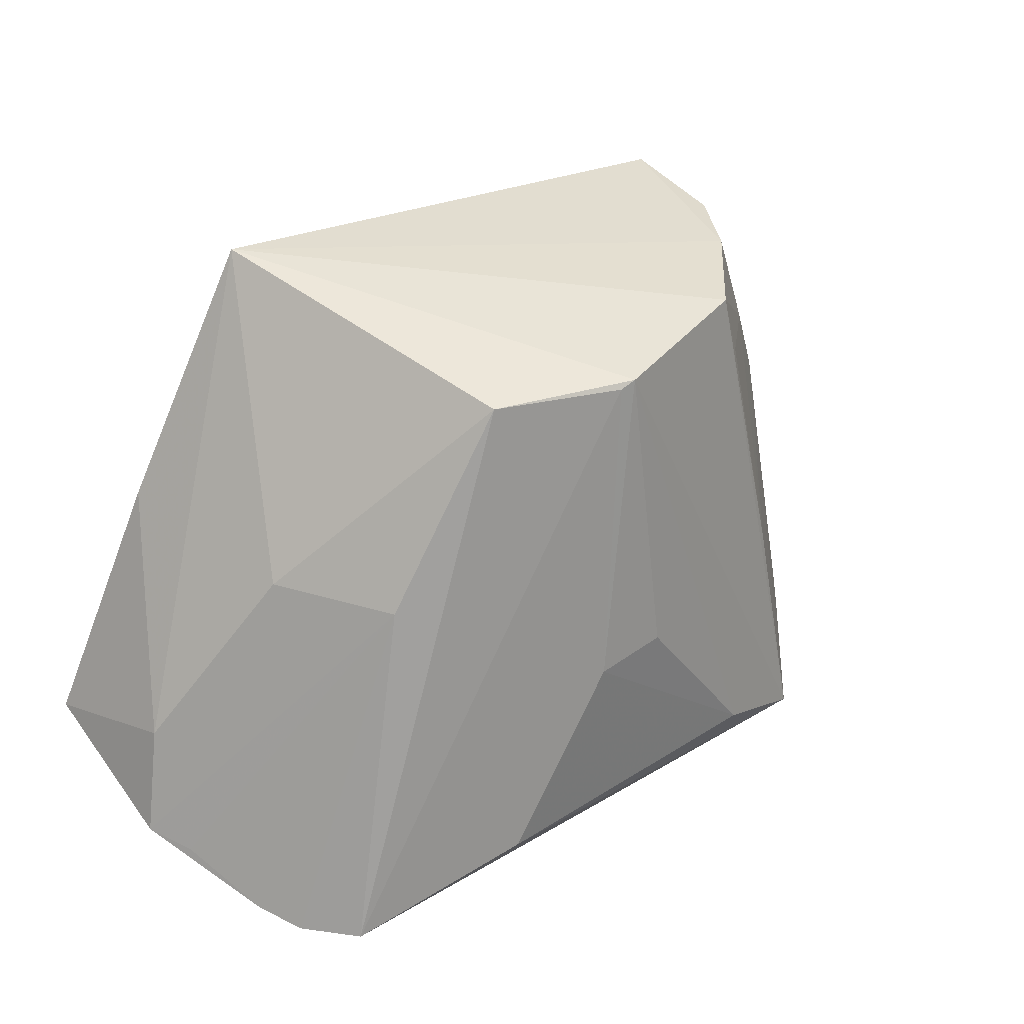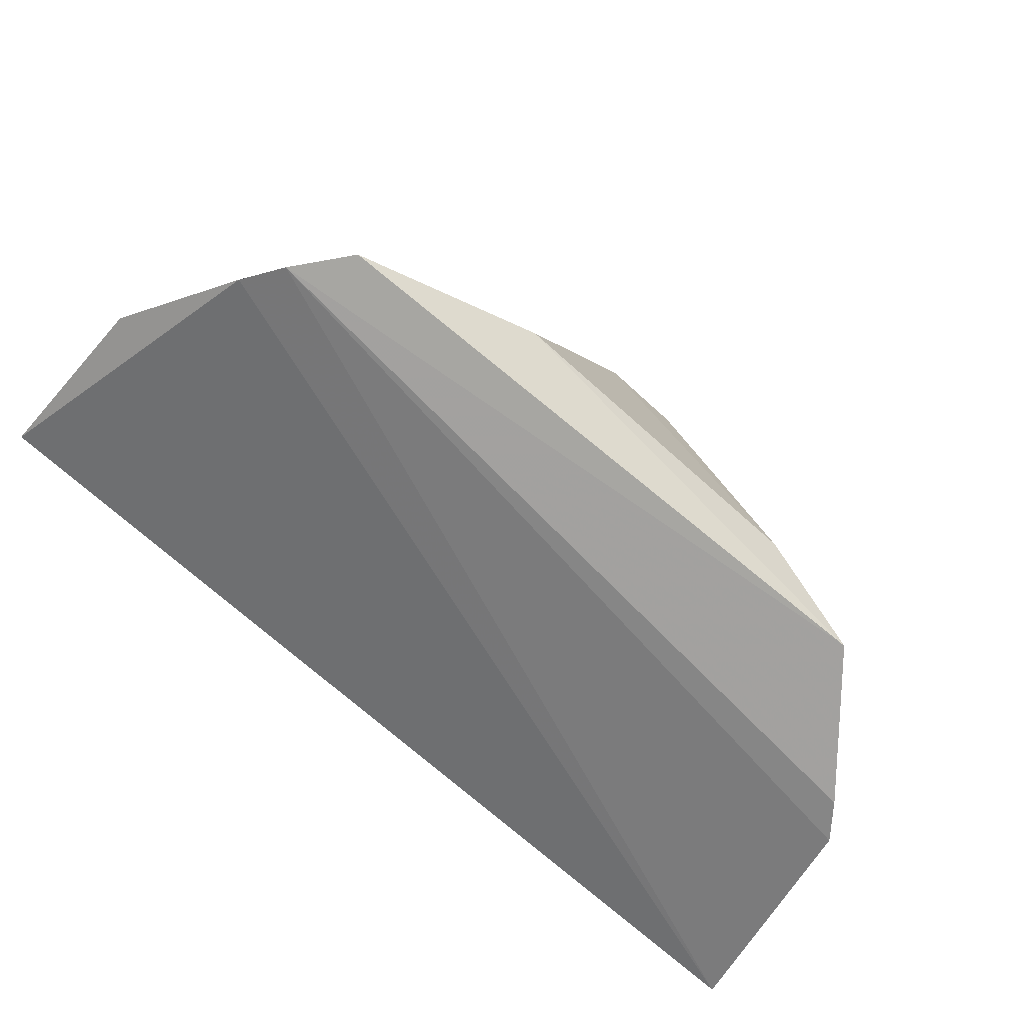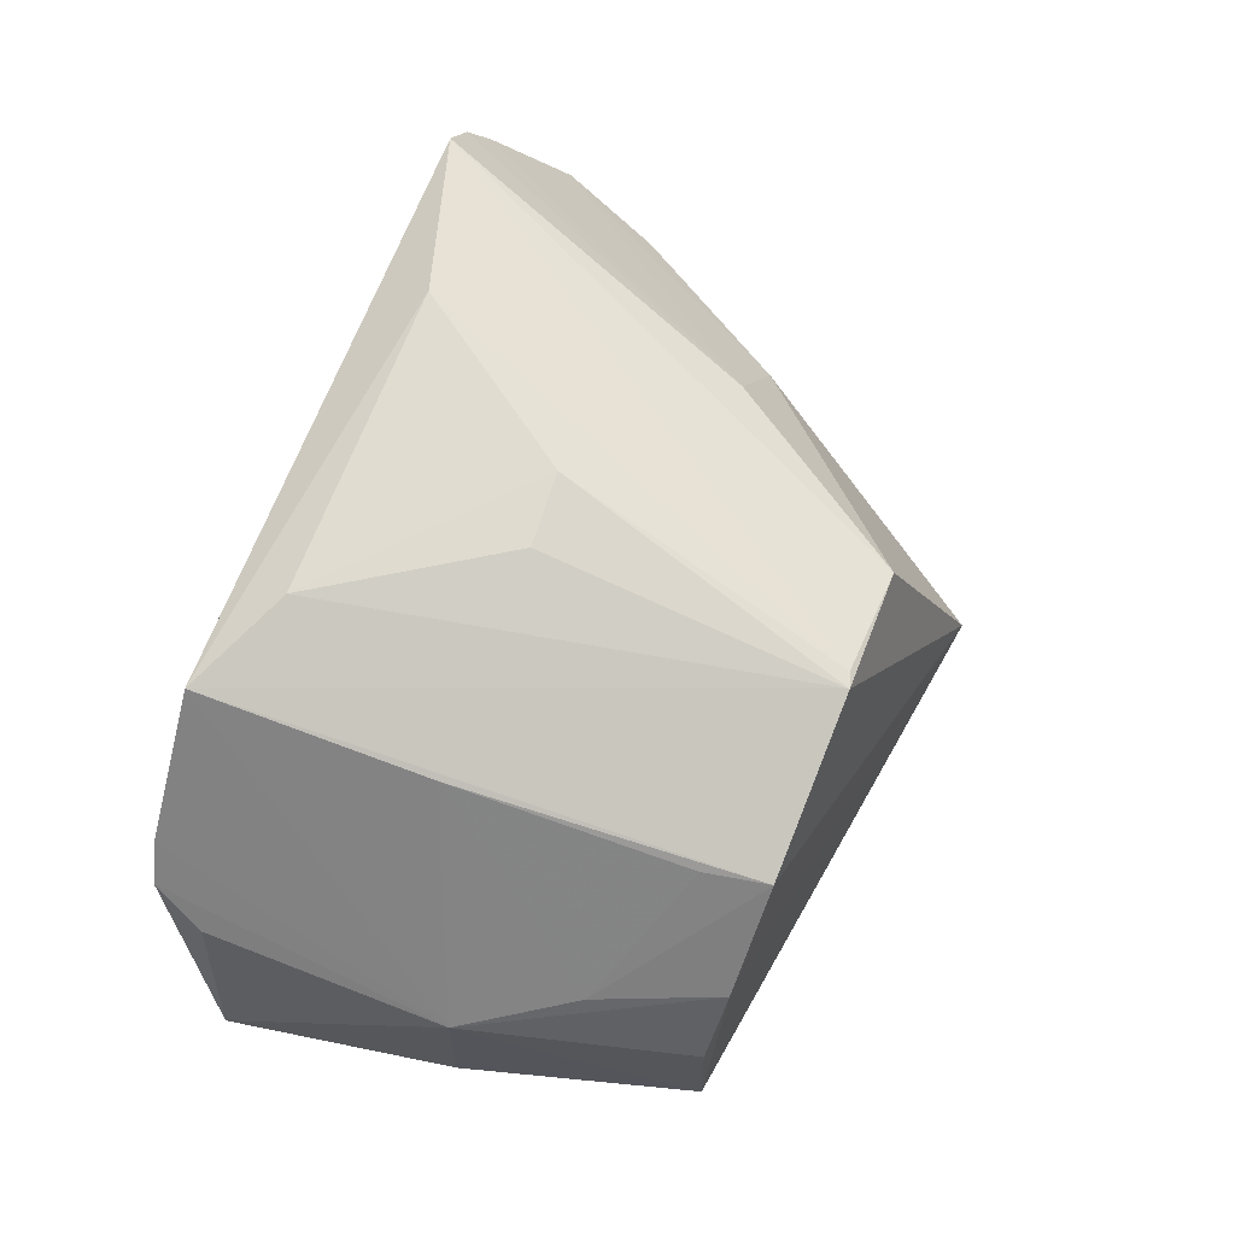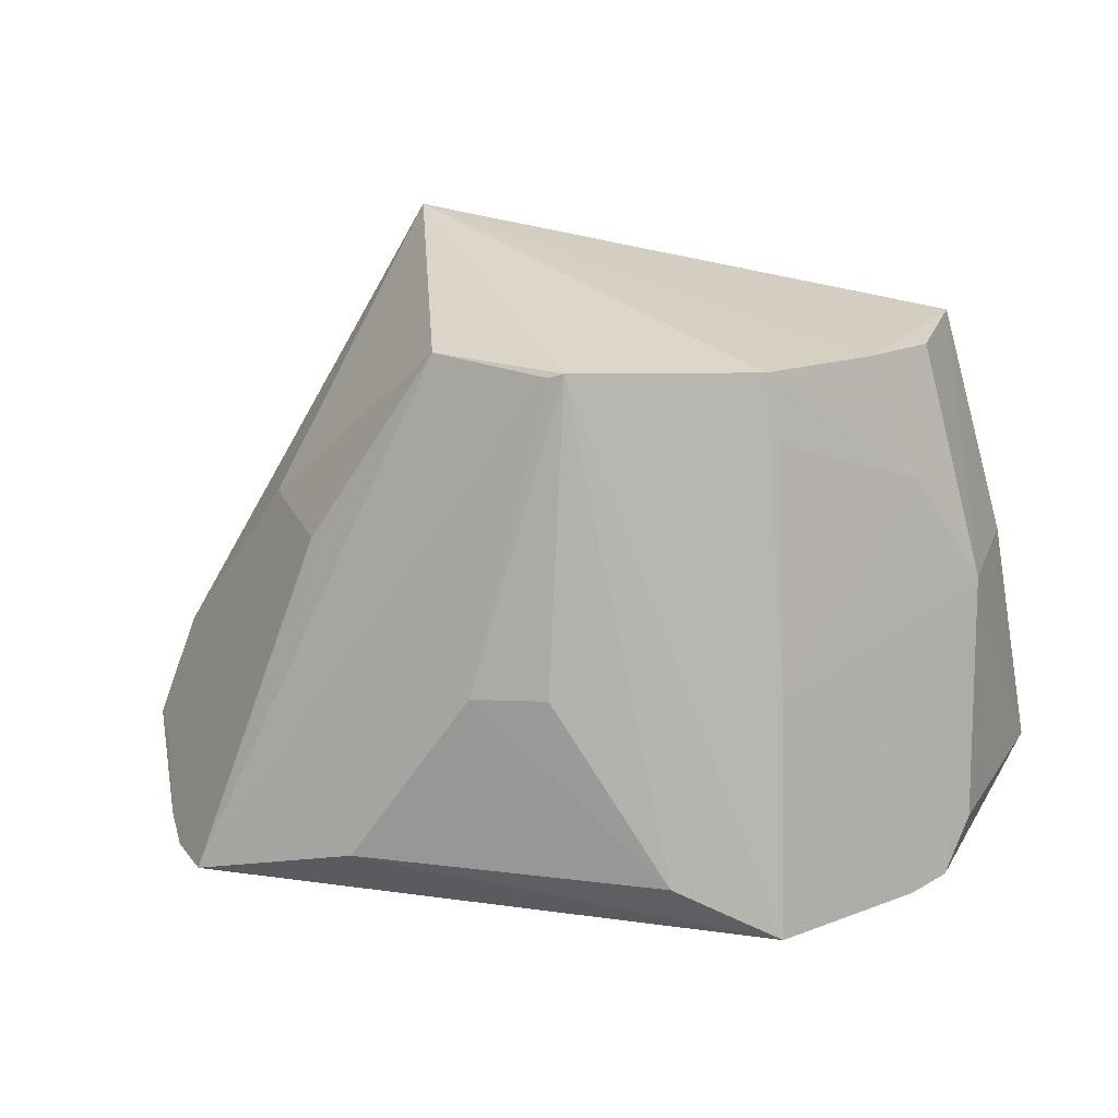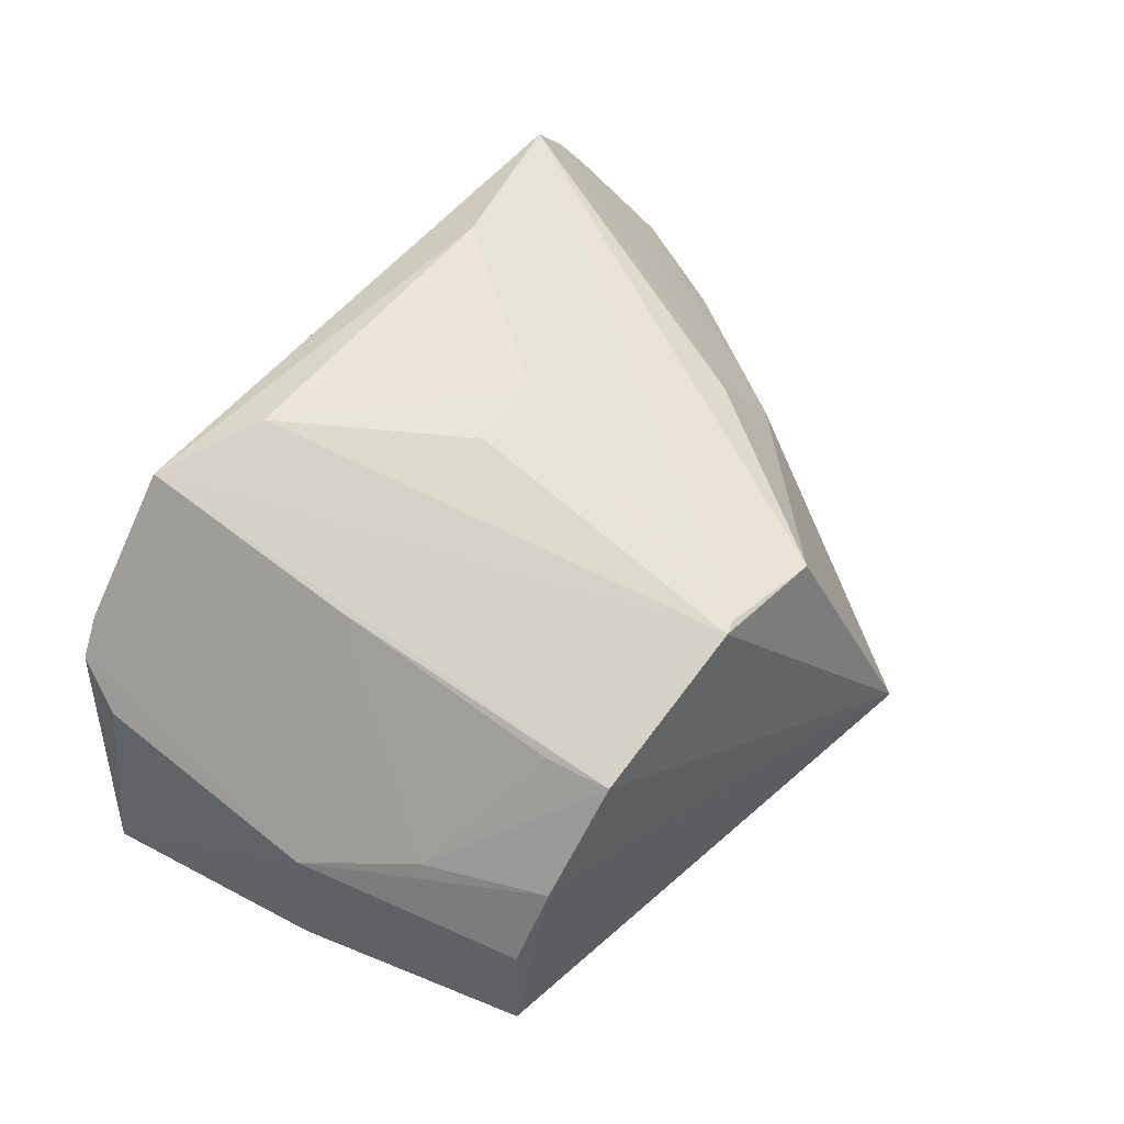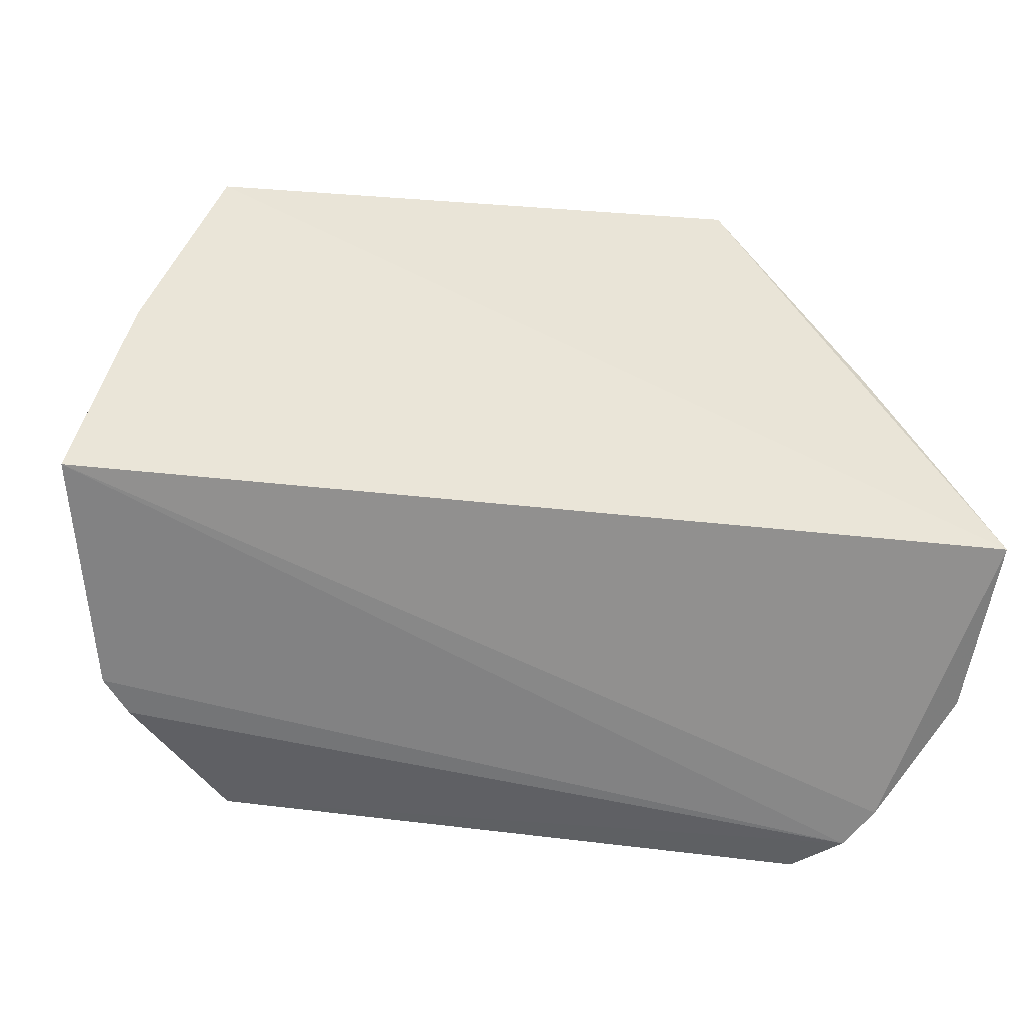
<metadata>
{"format":"obj","ext":"obj","renderer":"f3d","projection":"perspective","resolution":1024,"background":"white","views":[{"elev":37.9,"azim":142.5,"up":"+Z"},{"elev":-71.2,"azim":139.1,"up":"+Z"},{"elev":68.1,"azim":-68.4,"up":"+Y"},{"elev":20.6,"azim":-165.6,"up":"+Z"},{"elev":55.8,"azim":-50.9,"up":"+Y"},{"elev":-45.8,"azim":-10.4,"up":"+Z"}]}
</metadata>
<code>
v 0.05083 -0.02244 0.2807
v 0.1167 -0.02358 0.1556
v 0.05674 0.05611 0.2119
v -0.01152 0.06774 0.2625
v -0.1182 -0.02209 0.1433
v 0.02417 0.05576 0.2619
v 0.1084 0.01464 0.1685
v -0.09076 -0.02322 0.2603
v -0.06887 0.07734 0.1269
v 0.08457 0.0747 0.1247
v 0.08674 -0.02162 0.2181
v 0.07597 0.0288 0.2137
v -0.05613 0.05267 0.2617
v -0.007403 0.06742 0.2611
v 0.03881 0.08475 0.1395
v 0.1105 0.03171 0.1392
v 0.09534 0.0617 0.1237
v -0.07754 0.02724 0.2604
v -0.01131 0.08174 0.1856
v 0.008114 0.08247 0.1843
v 0.1167 0.02126 0.1424
v 0.1016 0.05144 0.1271
v -0.0965 0.04482 0.1262
v -0.1057 0.01425 0.2012
v -0.04201 0.08312 0.14
v -0.1037 0.03575 0.1279
v -0.1077 -0.02259 0.2016
v -0.08873 0.007514 0.2591
v -0.08977 0.02443 0.2295
v -0.1083 0.02682 0.1406
v -0.06494 0.06606 0.1849
v -0.05972 0.05408 0.2452
f 6 4 1
f 8 5 2
f 8 2 1
f 10 6 3
f 11 7 1
f 11 1 2
f 11 2 7
f 12 6 1
f 12 1 7
f 12 3 6
f 13 1 4
f 13 4 9
f 14 4 6
f 14 6 10
f 15 10 9
f 15 14 10
f 17 9 10
f 17 10 3
f 18 8 1
f 18 1 13
f 20 4 14
f 20 14 15
f 20 19 4
f 21 7 2
f 21 12 7
f 21 16 3
f 21 3 12
f 22 2 5
f 22 5 17
f 22 21 2
f 22 16 21
f 22 17 3
f 22 3 16
f 23 9 17
f 24 9 23
f 25 15 9
f 25 9 4
f 25 4 19
f 25 20 15
f 25 19 20
f 26 23 17
f 26 17 5
f 26 24 23
f 27 24 5
f 27 5 8
f 27 8 24
f 28 24 8
f 28 8 18
f 28 18 24
f 29 24 18
f 29 18 13
f 30 26 5
f 30 5 24
f 30 24 26
f 31 13 9
f 31 9 24
f 31 24 29
f 32 31 29
f 32 29 13
f 32 13 31

</code>
